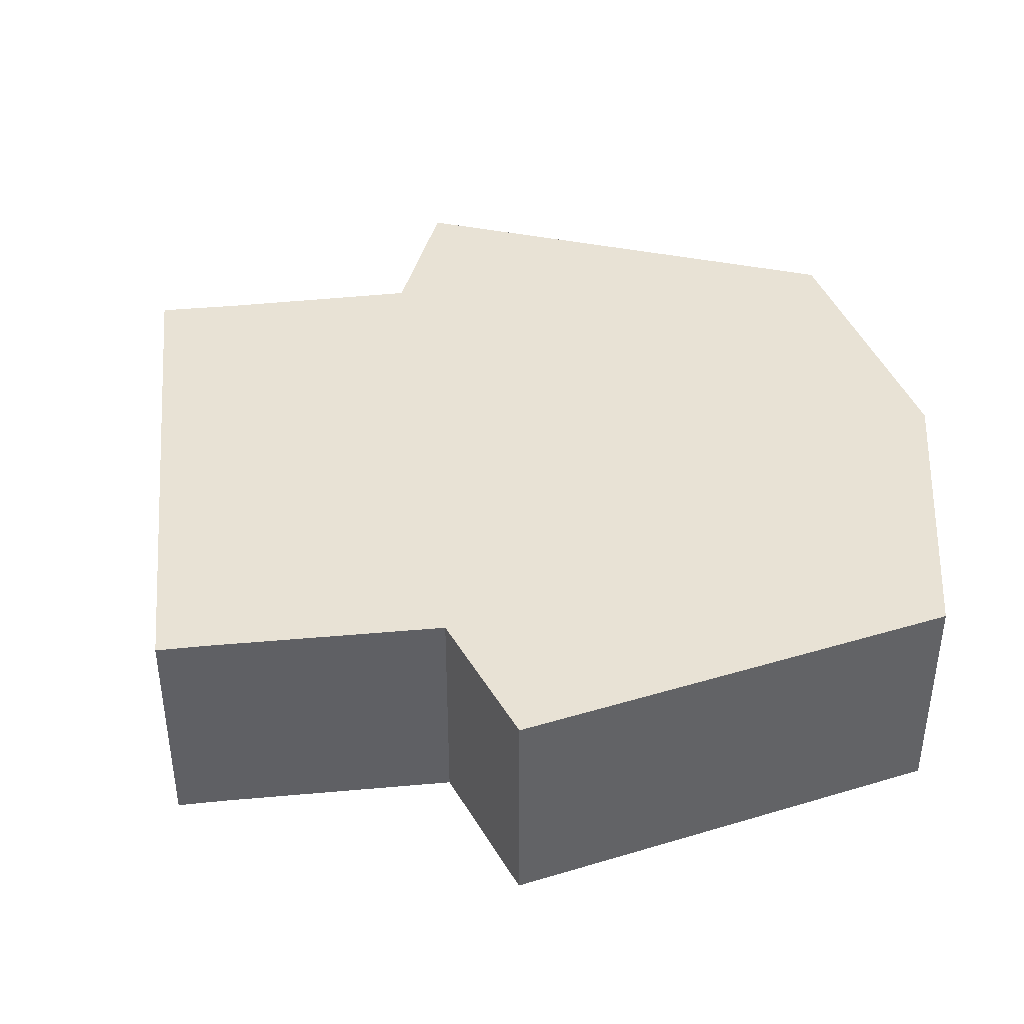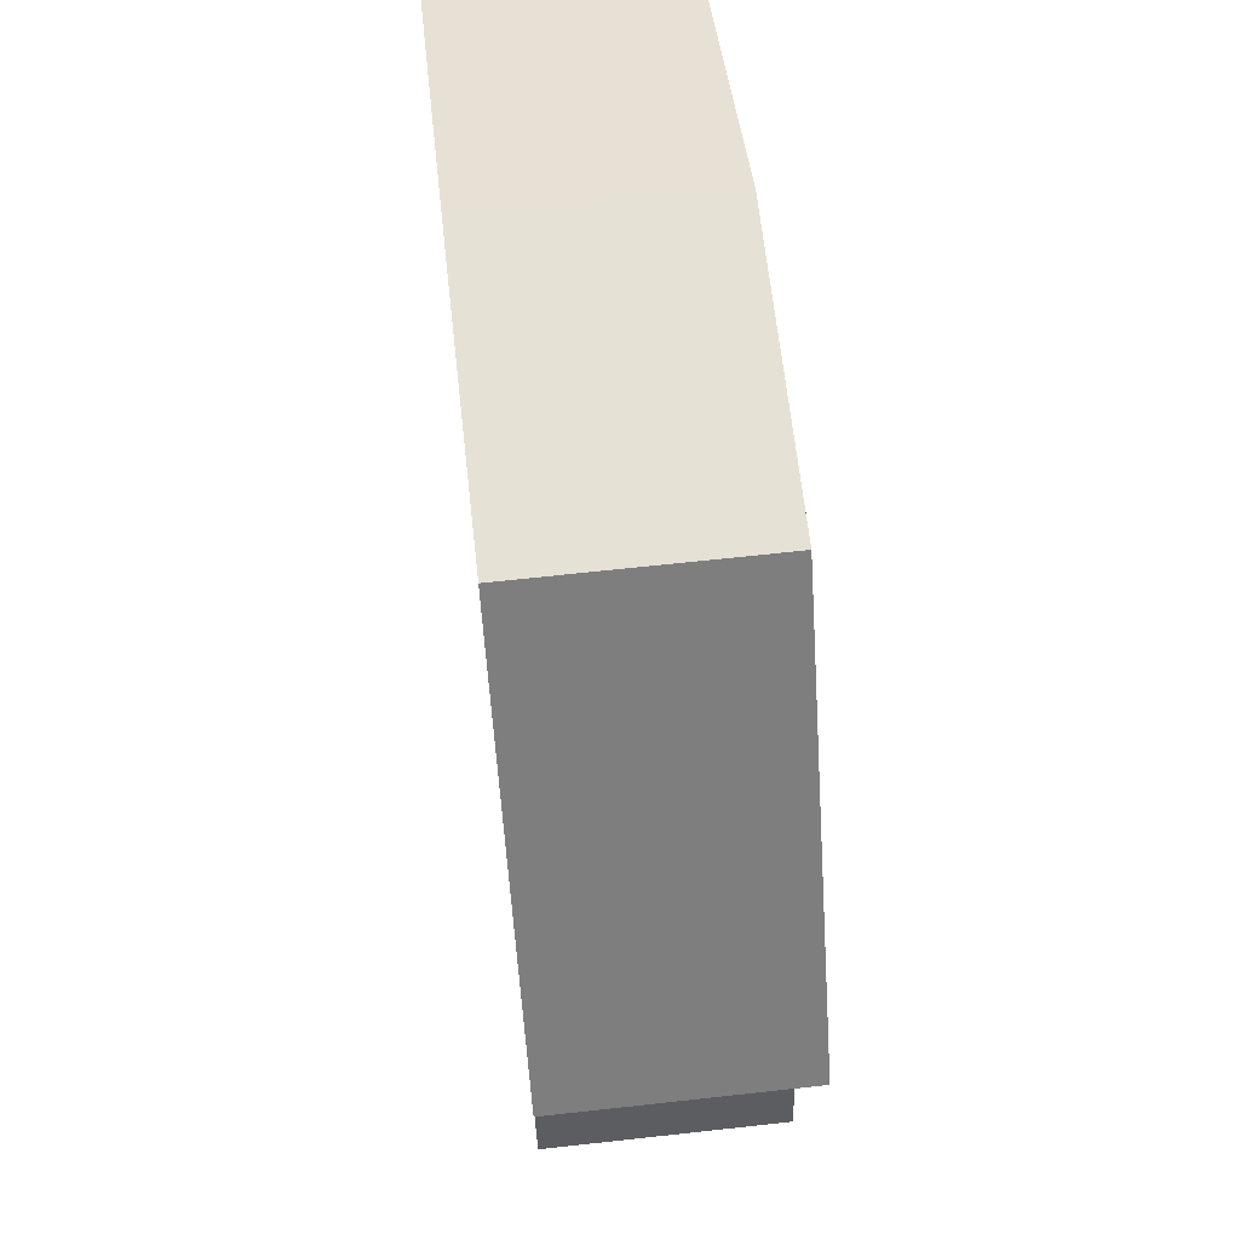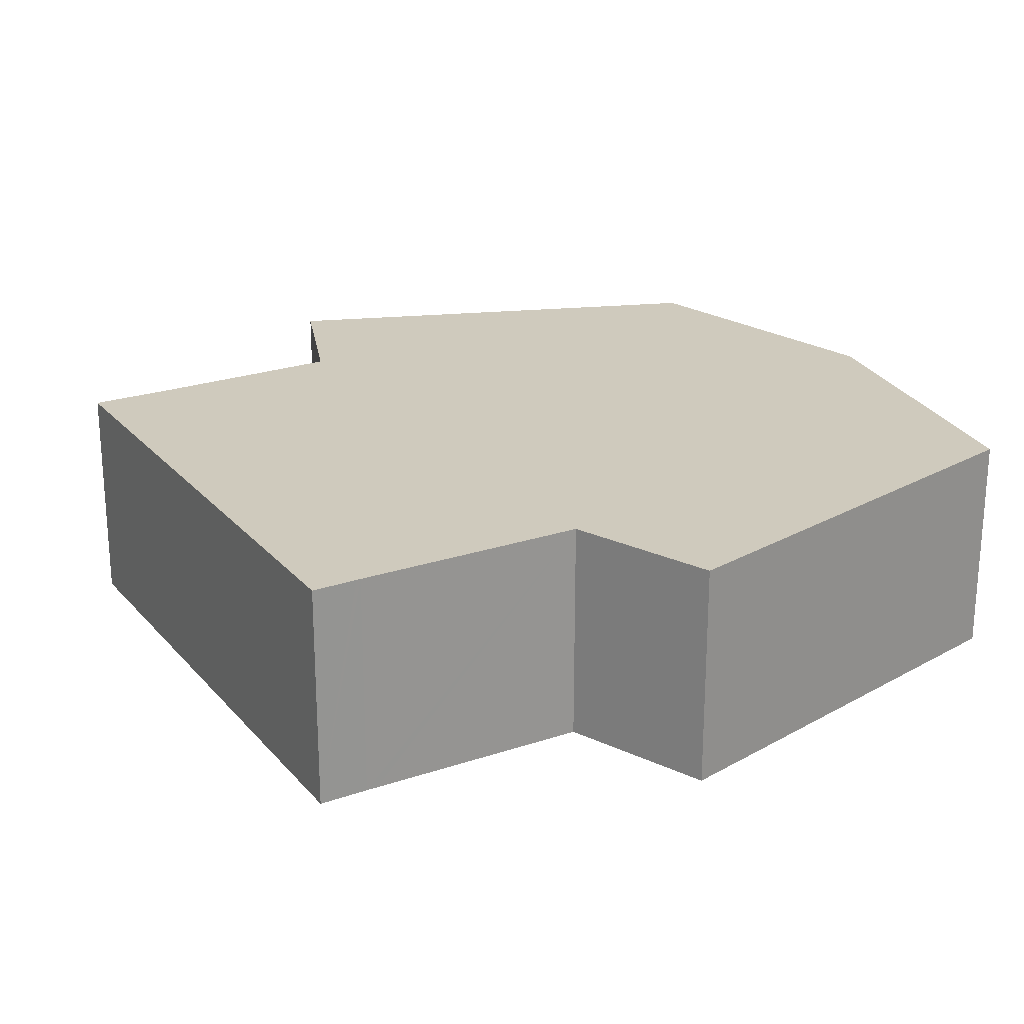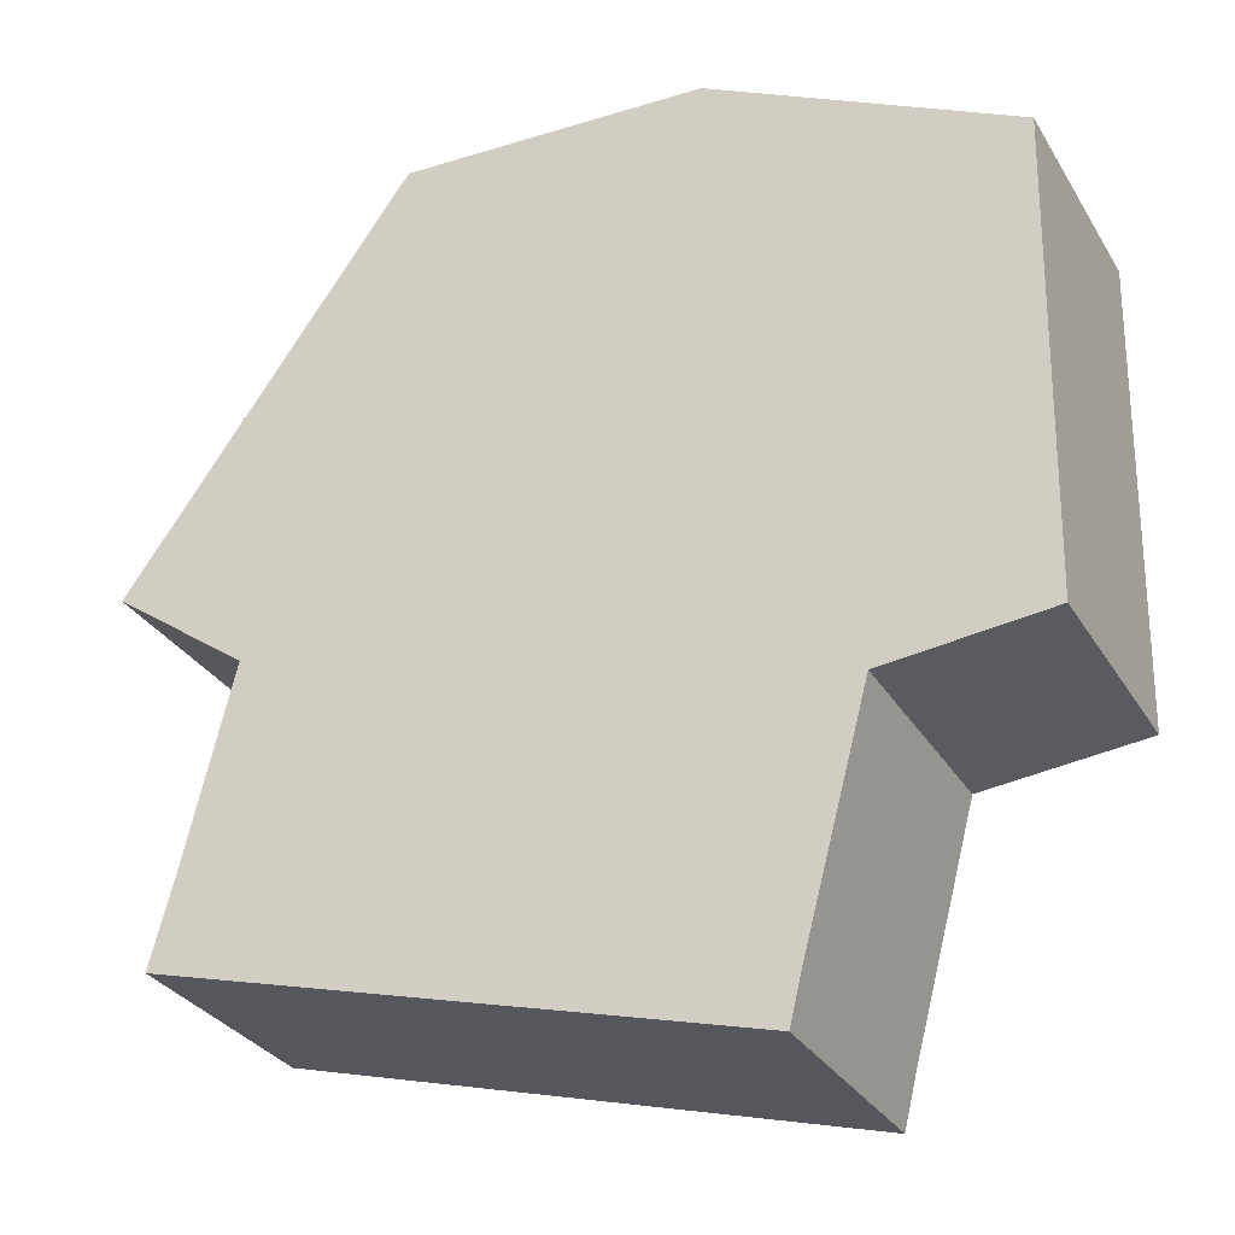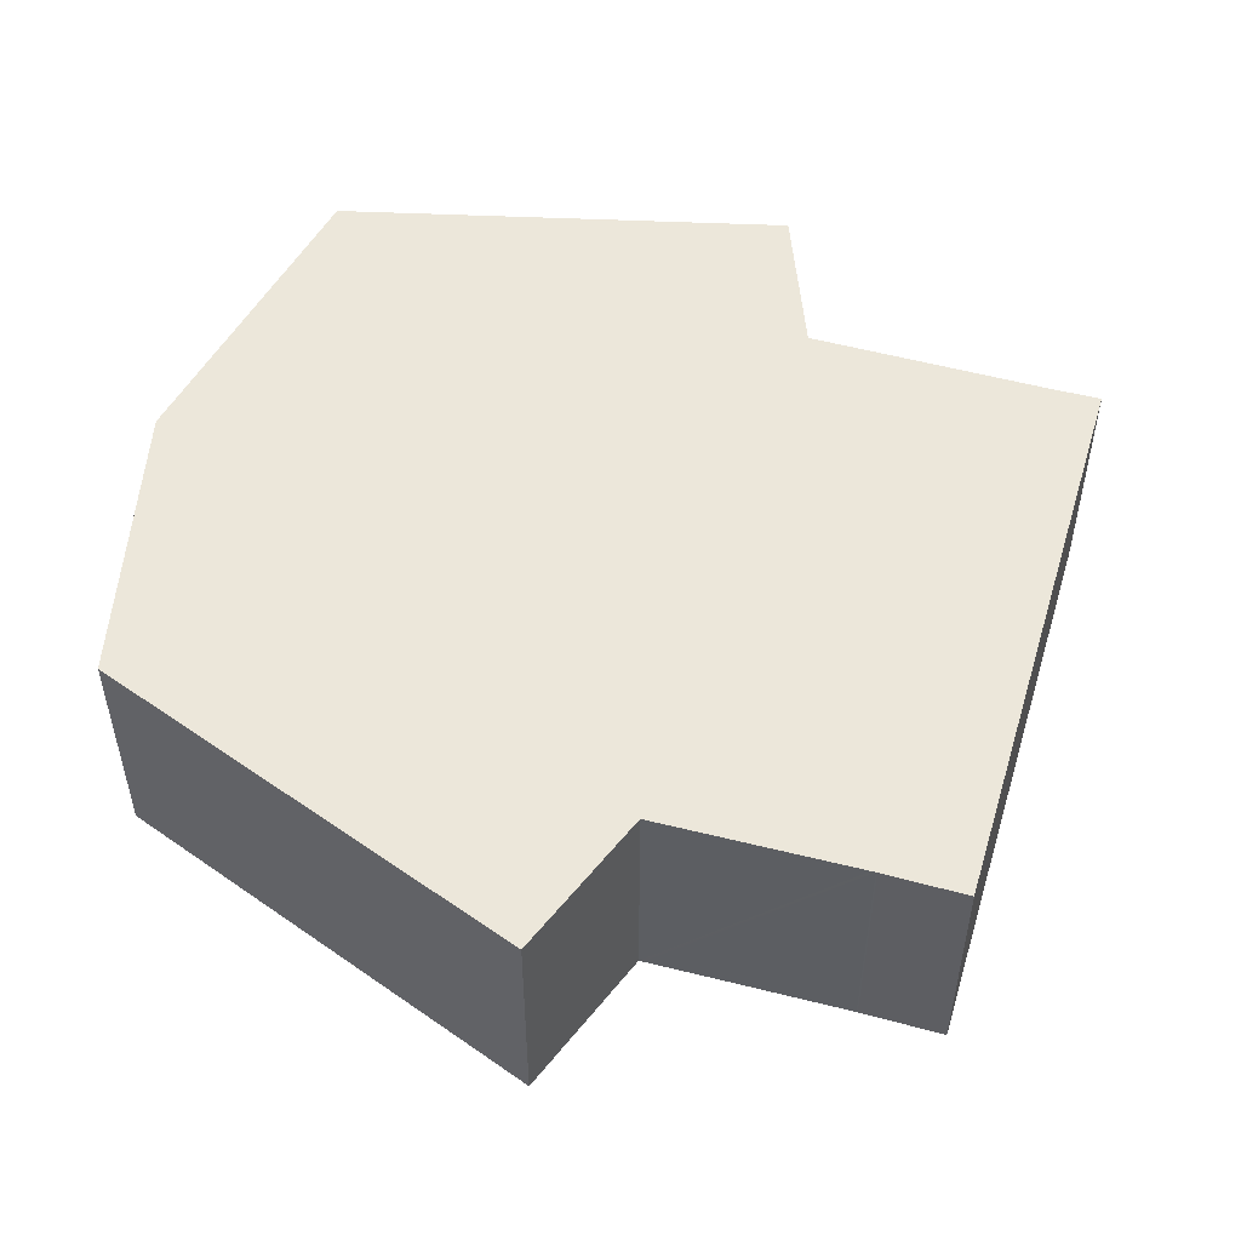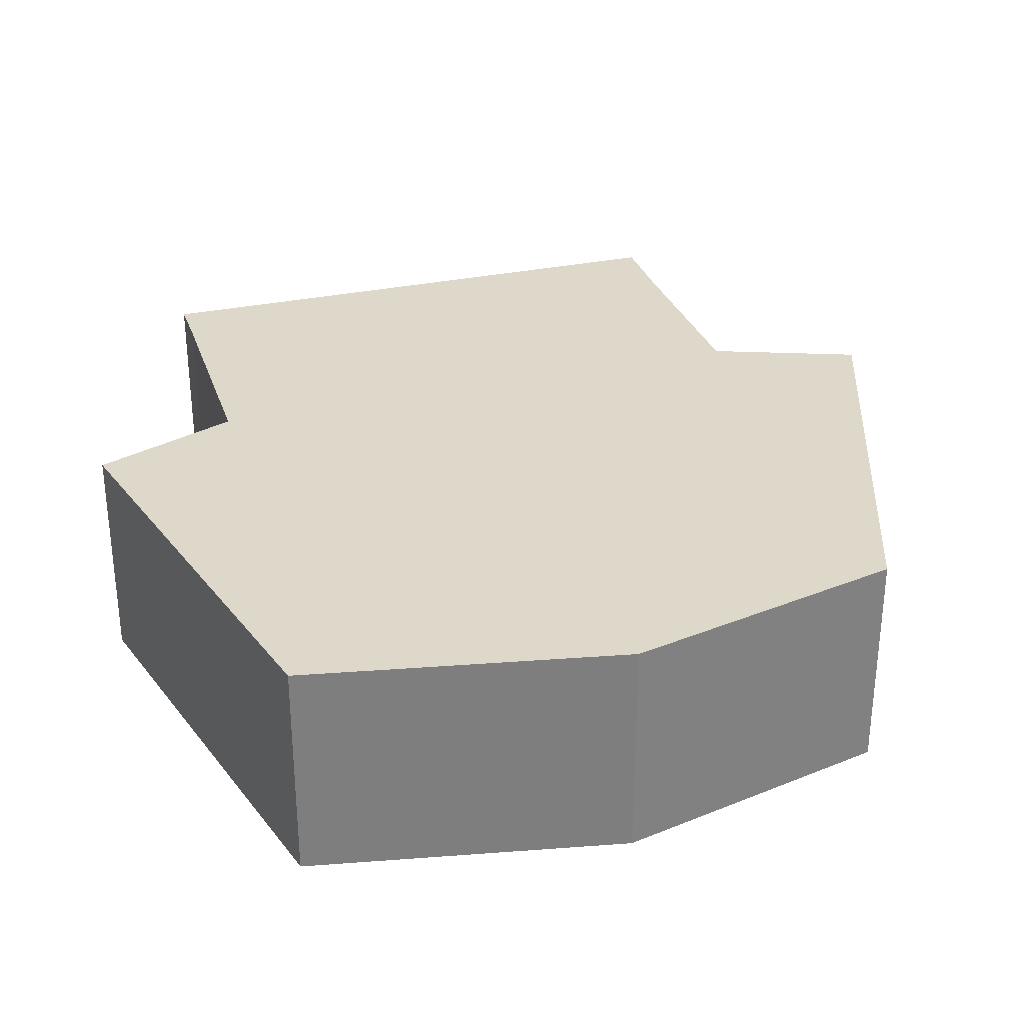
<metadata>
{"format":"obj","ext":"obj","renderer":"f3d","projection":"perspective","resolution":1024,"background":"white","views":[{"elev":40.6,"azim":-111.3,"up":"+Y"},{"elev":66.6,"azim":83.7,"up":"+Z"},{"elev":23.0,"azim":-134.9,"up":"+Y"},{"elev":-30.6,"azim":-154.0,"up":"+Z"},{"elev":51.5,"azim":91.6,"up":"+Y"},{"elev":31.0,"azim":-32.1,"up":"+Y"}]}
</metadata>
<code>
v  0 6.241 3.822e-16
v  3.272 6.241 -12.85
v  0.242 6.241 -12.51
v  4.57 6.241 -12.99
v  13.47 6.241 -18.73
v  21.99 6.241 -16.41
v  2.996 6.241 1.456
v  21.42 6.241 -14.27
v  7.364 6.241 3.579
v  21.41 6.241 -14.23
v  21.38 6.241 -14.12
v  21.26 6.241 -13.62
v  20.13 6.241 -8.989
v  20.11 6.241 -8.884
v  20.19 6.241 -8.821
v  23.66 6.241 -6.342
v  8.071 6.241 3.923
v  8.709 6.241 3.945
v  16.14 6.241 4.196
v  17.49 6.241 2.3
v  6.279 6.241 -19.37
v  6.583 6.241 -20.6
v  6.25 6.241 -19.26
v  6.173 6.241 -18.97
v  4.875 6.241 -14.13
v  21.42 8.738e-16 -14.27
v  21.99 1.005e-15 -16.41
v  21.41 8.716e-16 -14.23
v  20.11 5.44e-16 -8.884
v  20.13 5.504e-16 -8.989
v  21.26 8.341e-16 -13.62
v  21.38 8.647e-16 -14.12
v  13.47 1.147e-15 -18.73
v  6.583 1.261e-15 -20.6
v  4.57 7.955e-16 -12.99
v  0.242 7.662e-16 -12.51
v  3.272 7.867e-16 -12.85
v  6.25 1.179e-15 -19.26
v  6.279 1.186e-15 -19.37
v  6.173 1.162e-15 -18.97
v  4.875 8.652e-16 -14.13
v  0 0 0
v  2.996 -8.915e-17 1.456
v  7.364 -2.192e-16 3.579
v  8.071 -2.402e-16 3.923
v  16.14 -2.569e-16 4.196
v  8.709 -2.416e-16 3.945
v  23.66 3.883e-16 -6.342
v  17.49 -1.408e-16 2.3
v  20.19 5.401e-16 -8.821
g defaultobject
f 1 2 3
f 2 1 4
f 4 1 5
f 5 1 6
f 6 1 7
f 6 7 8
f 8 7 9
f 8 9 10
f 10 9 11
f 11 9 12
f 12 9 13
f 13 9 14
f 14 9 15
f 15 9 16
f 16 9 17
f 16 17 18
f 16 18 19
f 16 19 20
f 21 5 22
f 5 21 23
f 5 23 24
f 5 24 25
f 5 25 4
f 26 6 8
f 6 26 27
f 28 8 10
f 8 28 26
f 29 13 14
f 13 29 12
f 12 29 11
f 11 29 10
f 10 29 30
f 10 30 28
f 28 30 31
f 28 31 32
f 27 5 6
f 5 27 33
f 5 33 22
f 22 33 34
f 35 2 4
f 2 35 3
f 3 35 36
f 36 35 37
f 34 21 22
f 21 34 23
f 23 34 38
f 38 34 39
f 38 24 23
f 24 38 25
f 25 38 4
f 4 38 40
f 4 40 35
f 35 40 41
f 36 1 3
f 1 36 42
f 42 7 1
f 7 42 9
f 9 42 43
f 9 43 44
f 9 44 17
f 17 44 45
f 45 18 17
f 18 45 19
f 19 45 46
f 46 45 47
f 46 20 19
f 20 46 16
f 16 46 48
f 48 46 49
f 48 15 16
f 15 48 14
f 14 48 29
f 29 48 50
f 47 49 46
f 49 47 48
f 48 47 50
f 50 47 45
f 50 45 44
f 50 44 43
f 50 43 29
f 29 43 30
f 30 43 31
f 31 43 32
f 32 43 28
f 28 43 26
f 26 43 27
f 27 43 42
f 27 42 33
f 33 42 35
f 35 42 36
f 35 36 37
f 33 39 34
f 39 33 38
f 38 33 40
f 40 33 35
f 40 35 41

</code>
